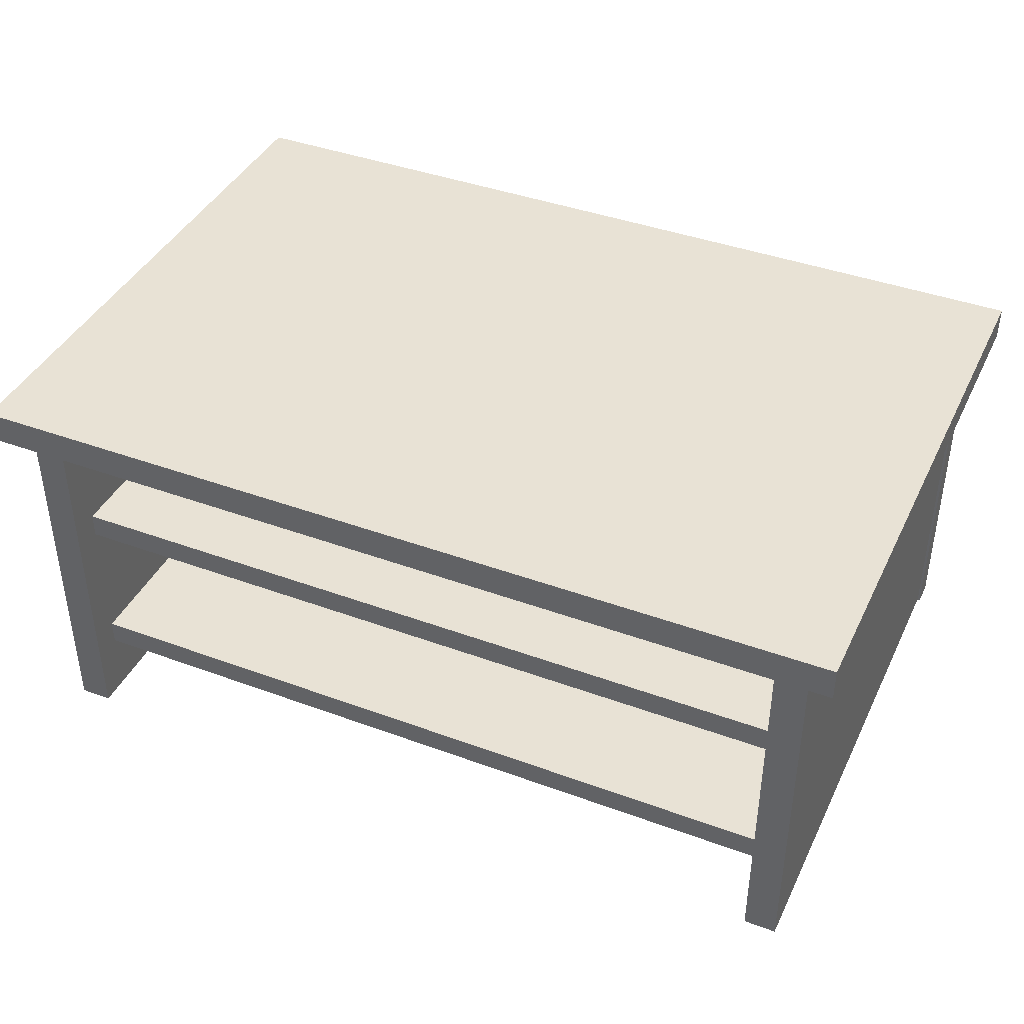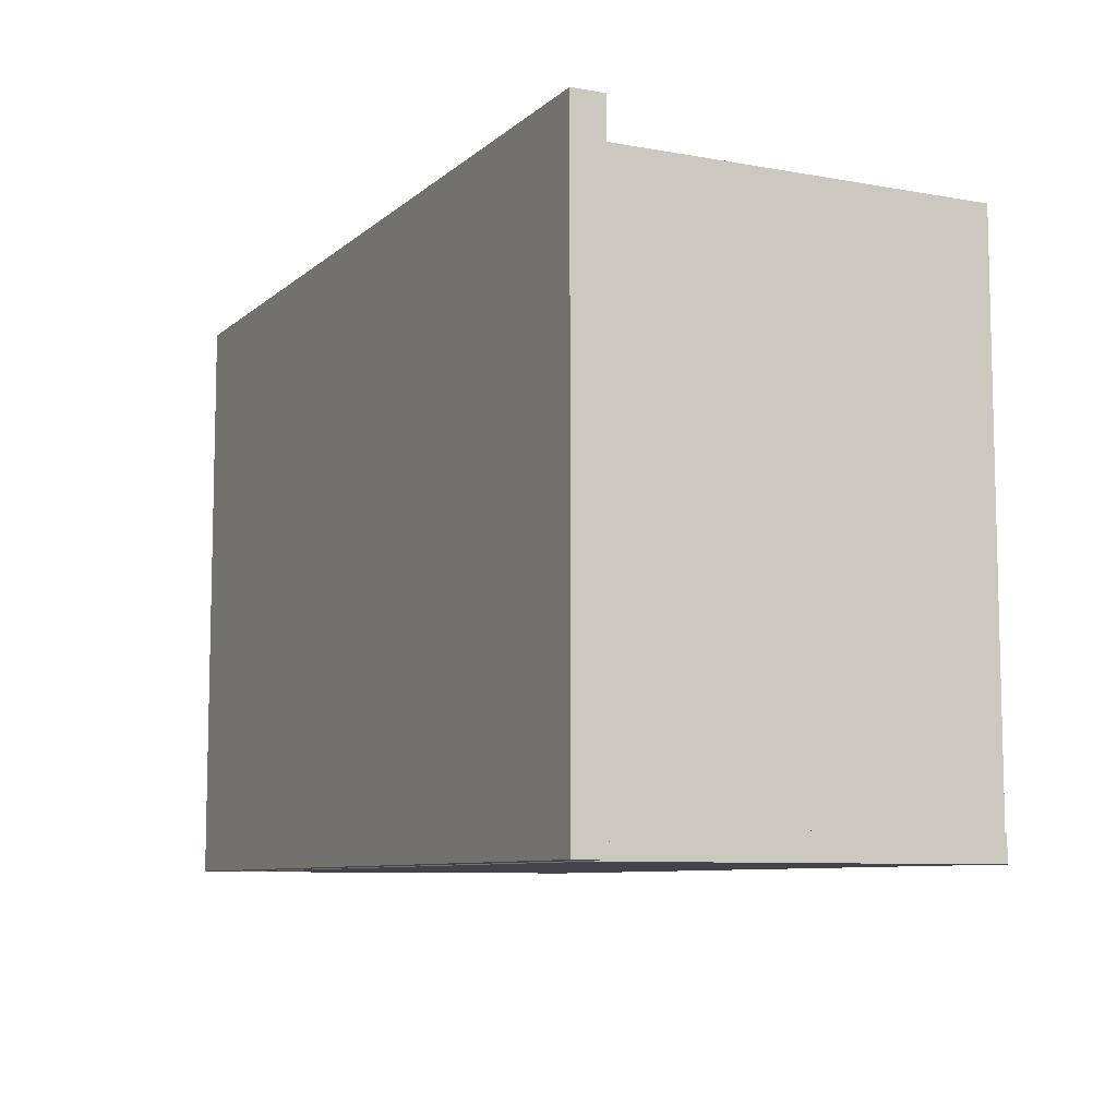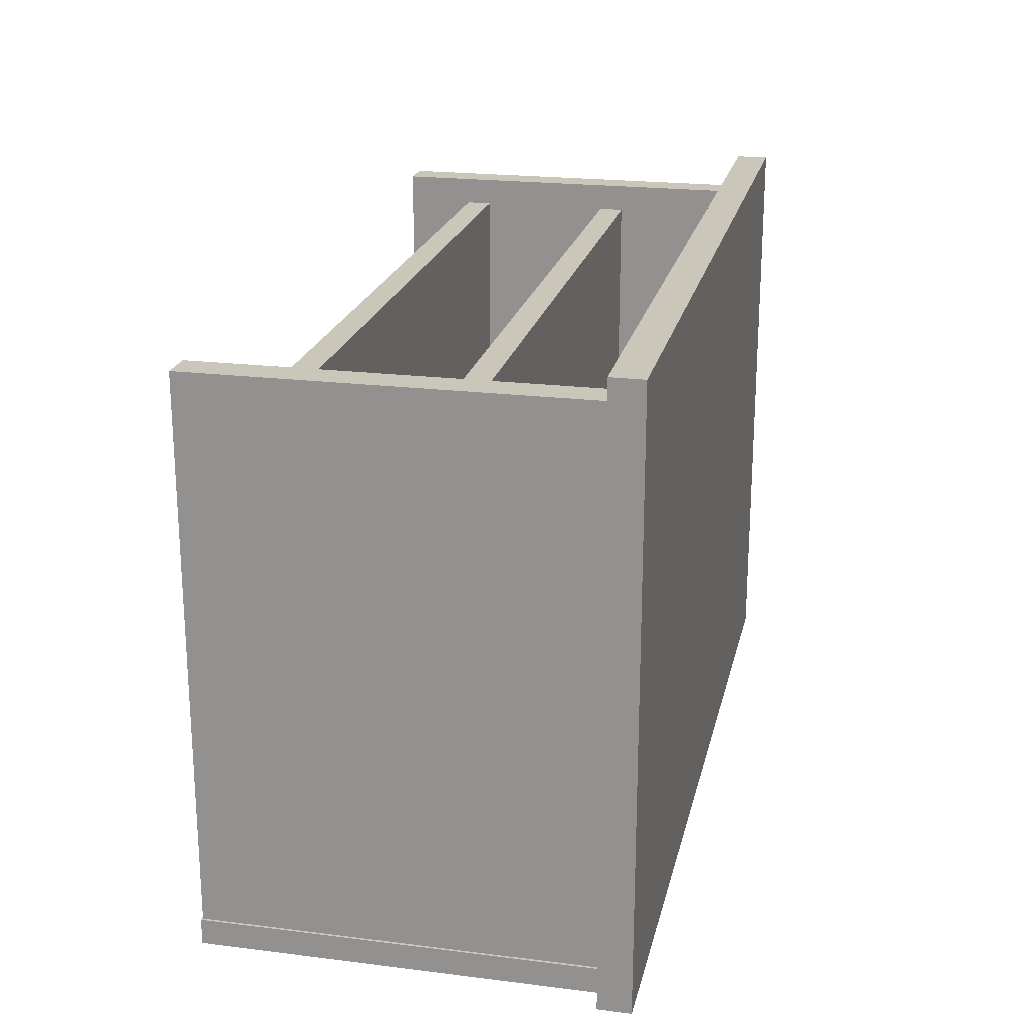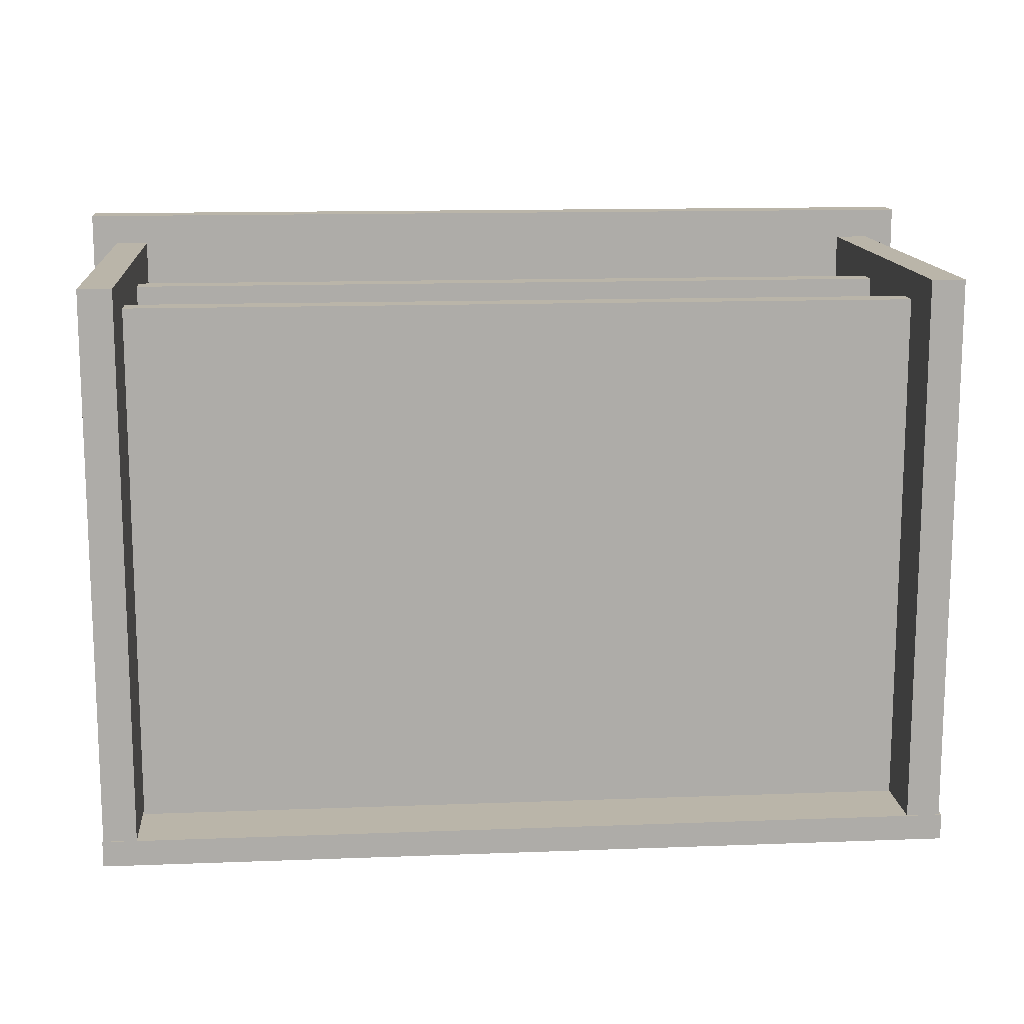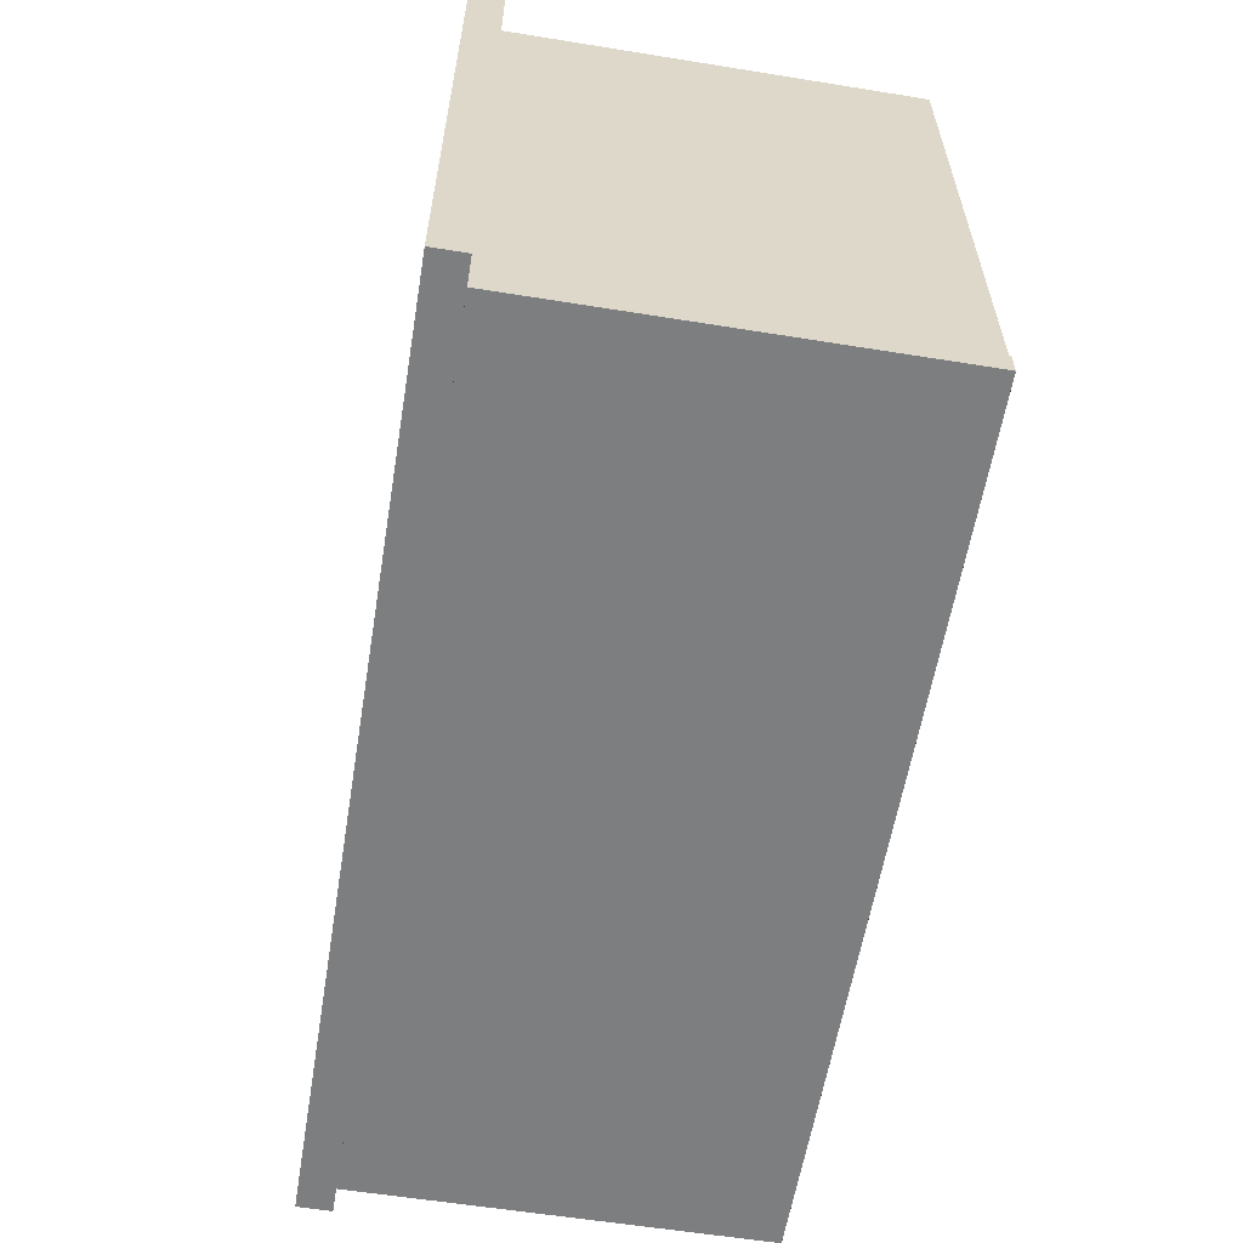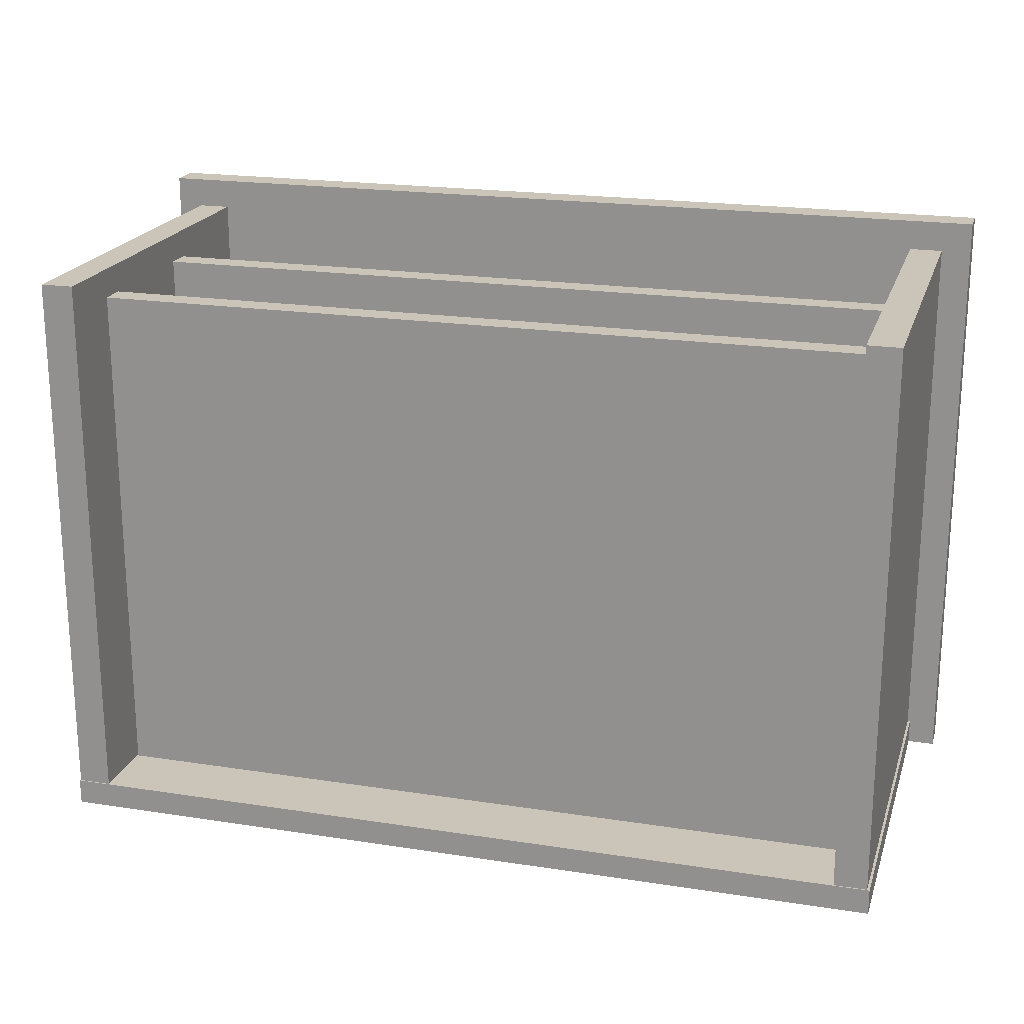
<metadata>
{"format":"obj","ext":"obj","renderer":"f3d","projection":"perspective","resolution":1024,"background":"white","views":[{"elev":40.9,"azim":24.2,"up":"+Y"},{"elev":-8.4,"azim":-116.2,"up":"+Z"},{"elev":21.2,"azim":102.5,"up":"+Z"},{"elev":13.6,"azim":-4.9,"up":"+Z"},{"elev":-59.3,"azim":-99.4,"up":"+Z"},{"elev":20.3,"azim":15.8,"up":"+Z"}]}
</metadata>
<code>
g default
v 0.9793 0.00225 -0.6259
v 0.9793 0.9034 -0.6259
v -0.9792 0.00225 -0.6259
v -0.9792 0.9034 -0.6259
v -0.9792 0.00225 -0.6855
v -0.9792 0.9034 -0.6855
v 0.9793 0.00225 -0.6855
v 0.9793 0.9034 -0.6855
v 0.8982 0.5417 0.5763
v 0.8982 0.6015 0.5763
v -0.898 0.5417 0.5763
v -0.898 0.6015 0.5763
v -0.898 0.5417 -0.6293
v -0.898 0.6015 -0.6293
v 0.8982 0.5417 -0.6293
v 0.8982 0.6015 -0.6293
v -0.9772 0.004921 0.6414
v -0.9013 0.004921 0.6414
v -0.9772 0.9049 0.6414
v -0.9013 0.9049 0.6414
v -0.9772 0.9049 -0.6281
v -0.9013 0.9049 -0.6281
v -0.9772 0.004921 -0.6281
v -0.9013 0.004921 -0.6281
v 0.8976 0.004921 0.6414
v 0.9735 0.004921 0.6414
v 0.8976 0.9049 0.6414
v 0.9735 0.9049 0.6414
v 0.8976 0.9049 -0.6281
v 0.9735 0.9049 -0.6281
v 0.8976 0.004921 -0.6281
v 0.9735 0.004921 -0.6281
v 0.8982 0.1673 0.5763
v 0.8982 0.2271 0.5763
v -0.898 0.1673 0.5763
v -0.898 0.2271 0.5763
v -0.898 0.1673 -0.6293
v -0.898 0.2271 -0.6293
v 0.8982 0.1673 -0.6293
v 0.8982 0.2271 -0.6293
v 1.042 0.9033 0.7112
v 1.042 0.9792 0.7112
v -1.037 0.9033 0.7112
v -1.037 0.9792 0.7112
v -1.037 0.9033 -0.6835
v -1.037 0.9792 -0.6835
v 1.042 0.9033 -0.6835
v 1.042 0.9792 -0.6835
g polySurface16
f 1 2 3
f 3 2 4
f 3 4 5
f 5 4 6
f 5 6 7
f 7 6 8
f 7 8 1
f 1 8 2
f 2 8 4
f 4 8 6
f 7 1 5
f 5 1 3
f 9 10 11
f 11 10 12
f 11 12 13
f 13 12 14
f 13 14 15
f 15 14 16
f 15 16 9
f 9 16 10
f 10 16 12
f 12 16 14
f 15 9 13
f 13 9 11
f 17 18 19
f 19 18 20
f 19 20 21
f 21 20 22
f 21 22 23
f 23 22 24
f 23 24 17
f 17 24 18
f 18 24 20
f 20 24 22
f 23 17 21
f 21 17 19
f 25 26 27
f 27 26 28
f 27 28 29
f 29 28 30
f 29 30 31
f 31 30 32
f 31 32 25
f 25 32 26
f 26 32 28
f 28 32 30
f 31 25 29
f 29 25 27
f 33 34 35
f 35 34 36
f 35 36 37
f 37 36 38
f 37 38 39
f 39 38 40
f 39 40 33
f 33 40 34
f 34 40 36
f 36 40 38
f 39 33 37
f 37 33 35
f 41 42 43
f 43 42 44
f 43 44 45
f 45 44 46
f 45 46 47
f 47 46 48
f 47 48 41
f 41 48 42
f 42 48 44
f 44 48 46
f 47 41 45
f 45 41 43

</code>
